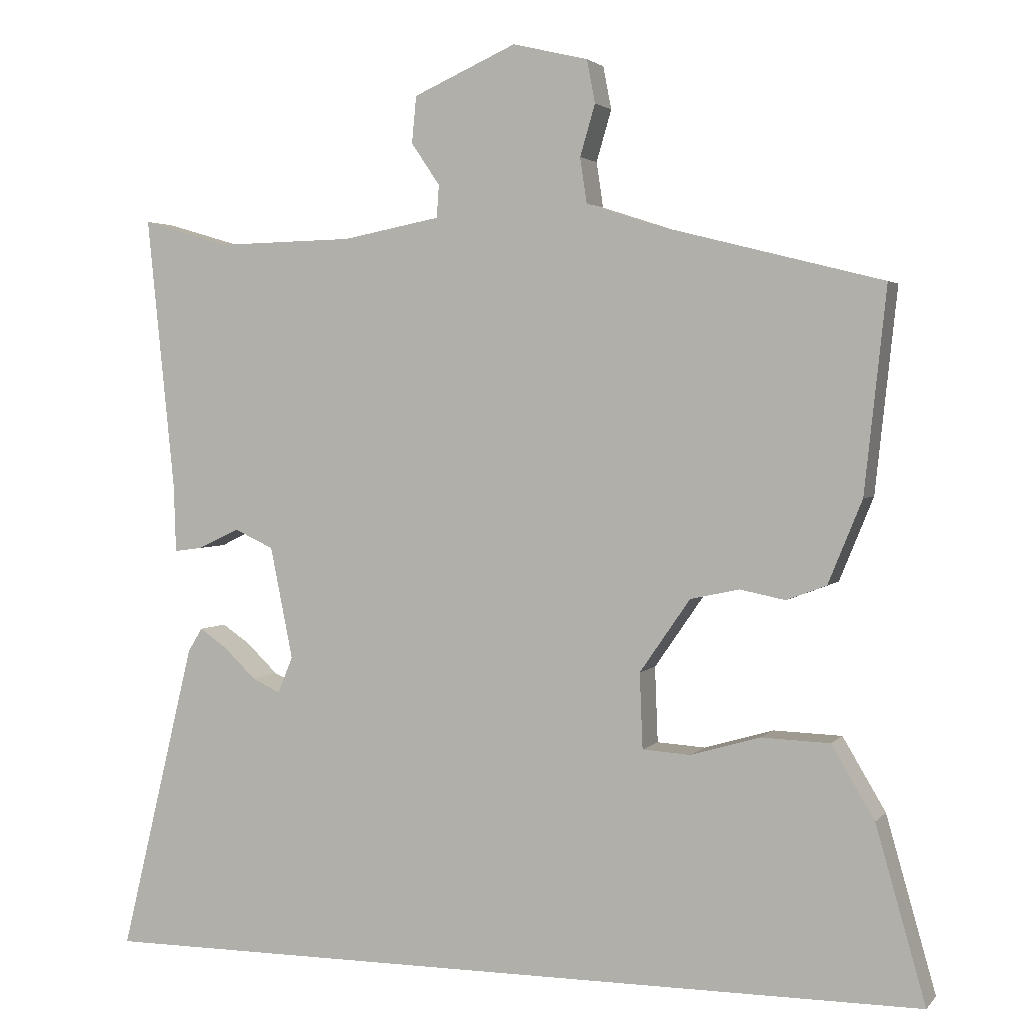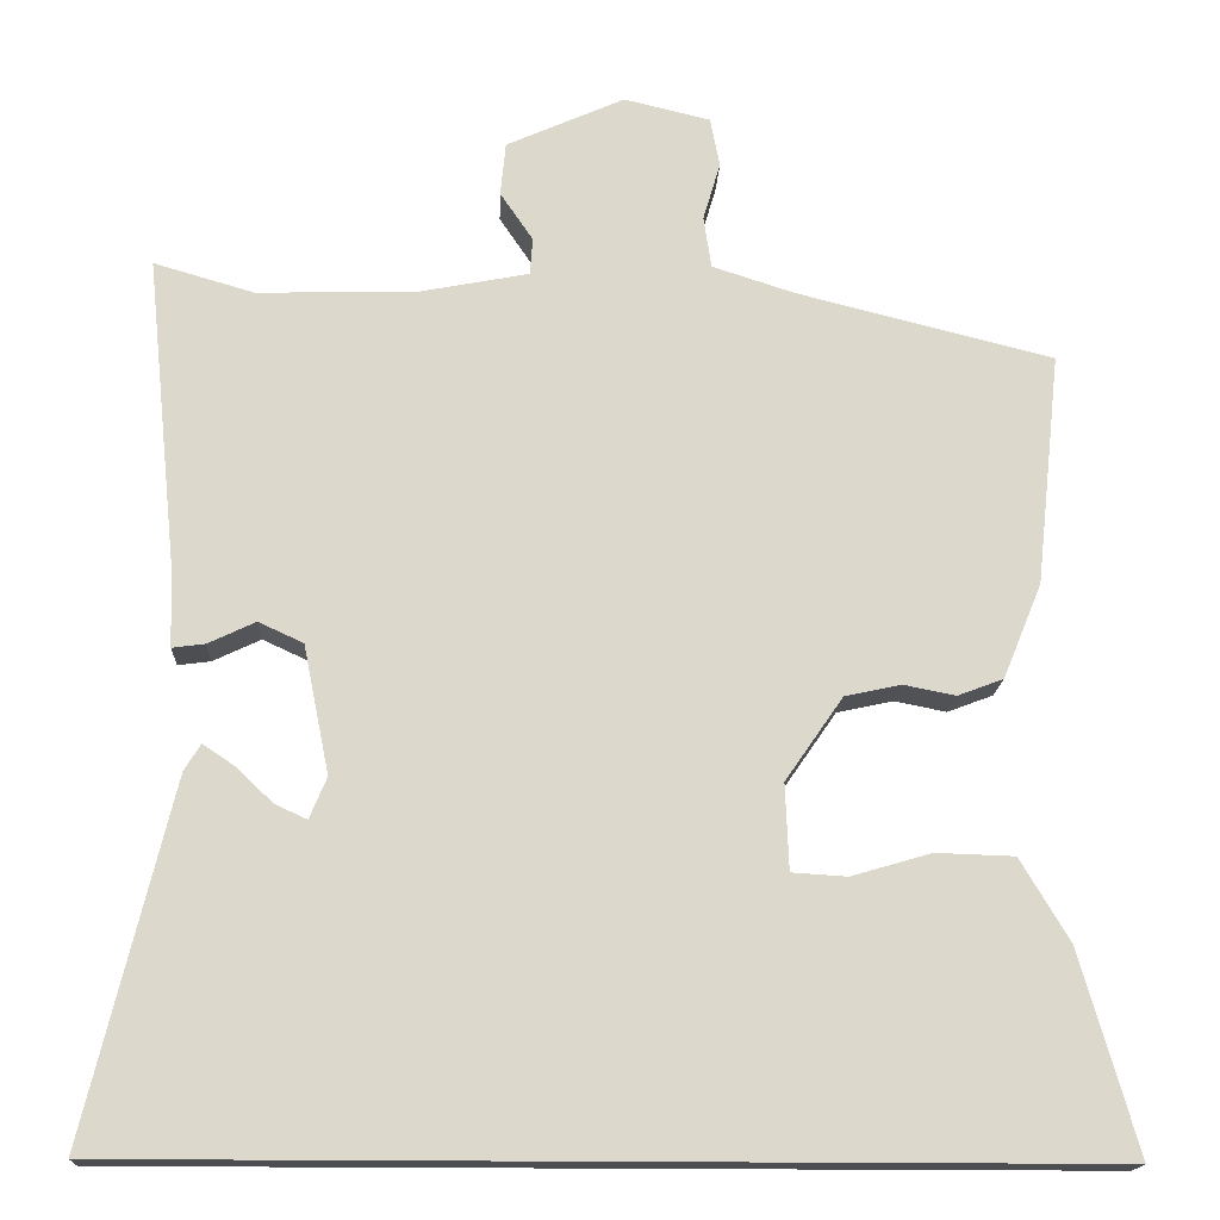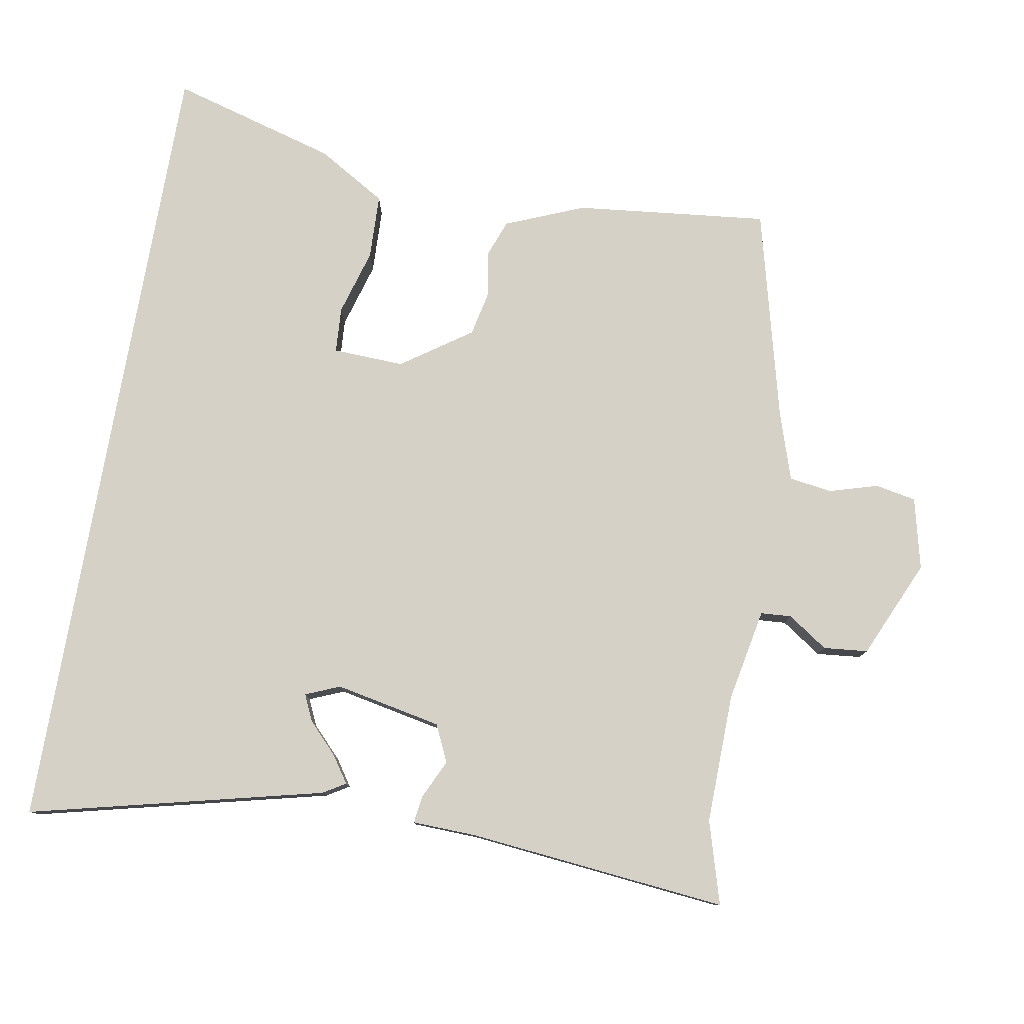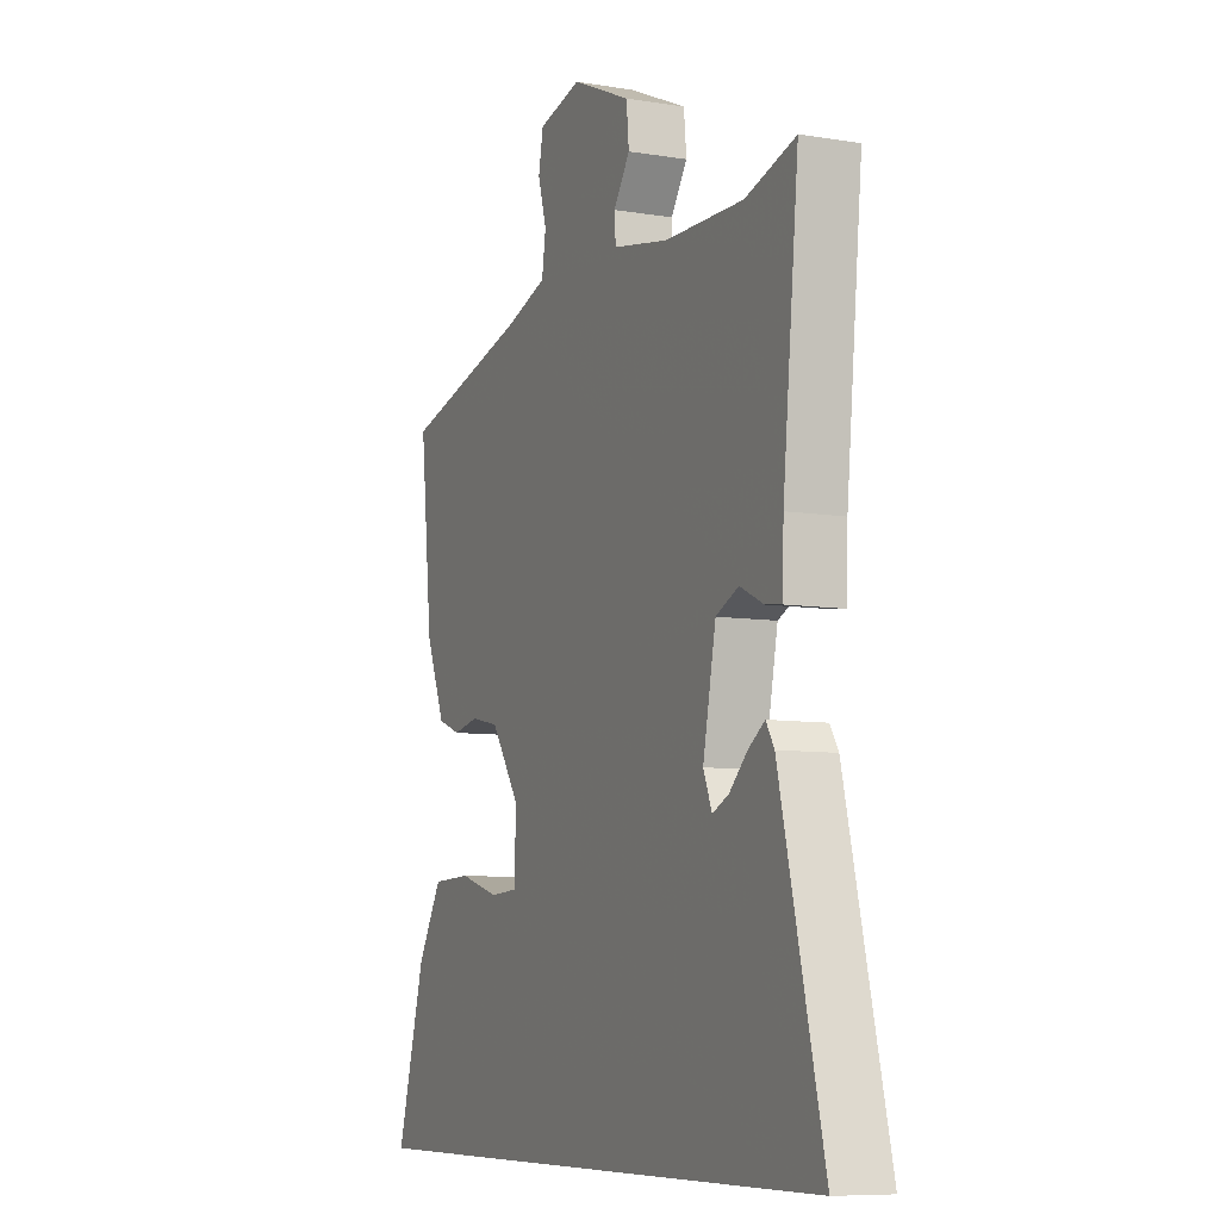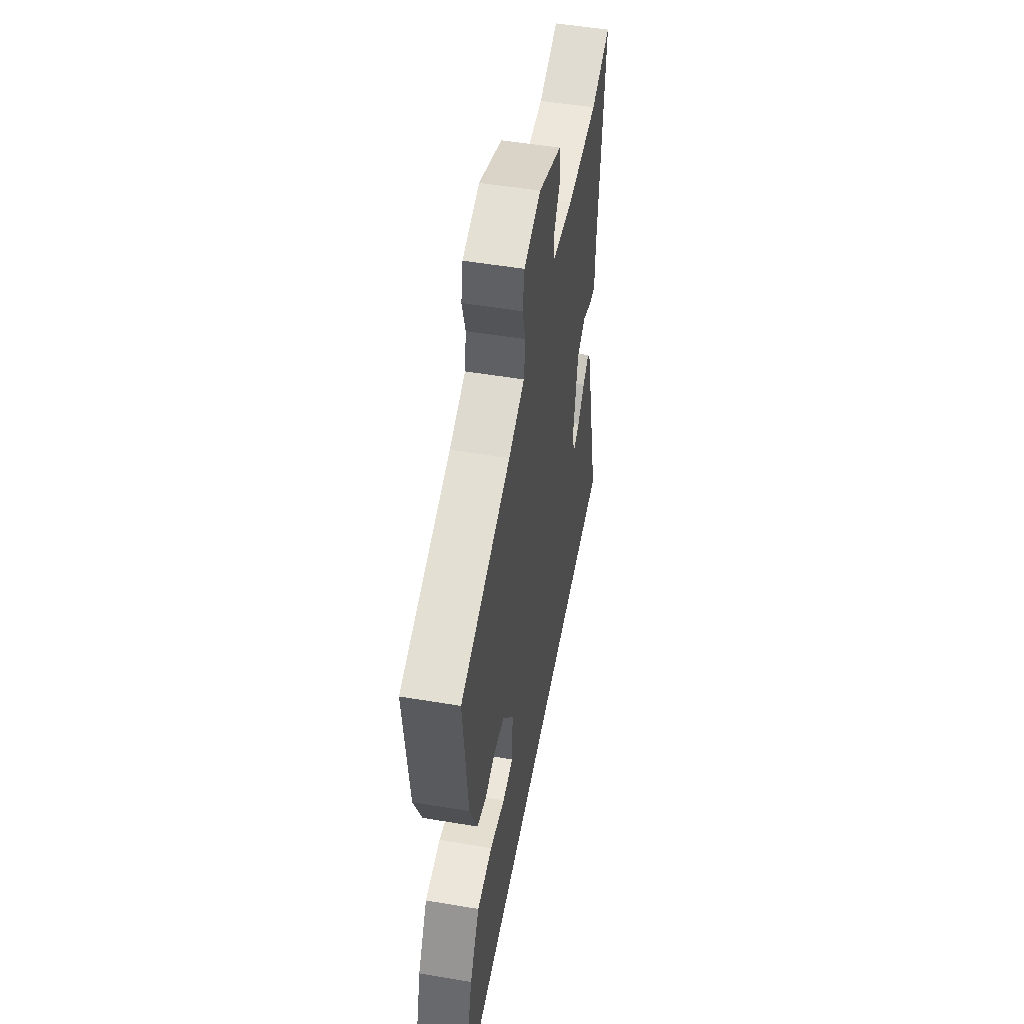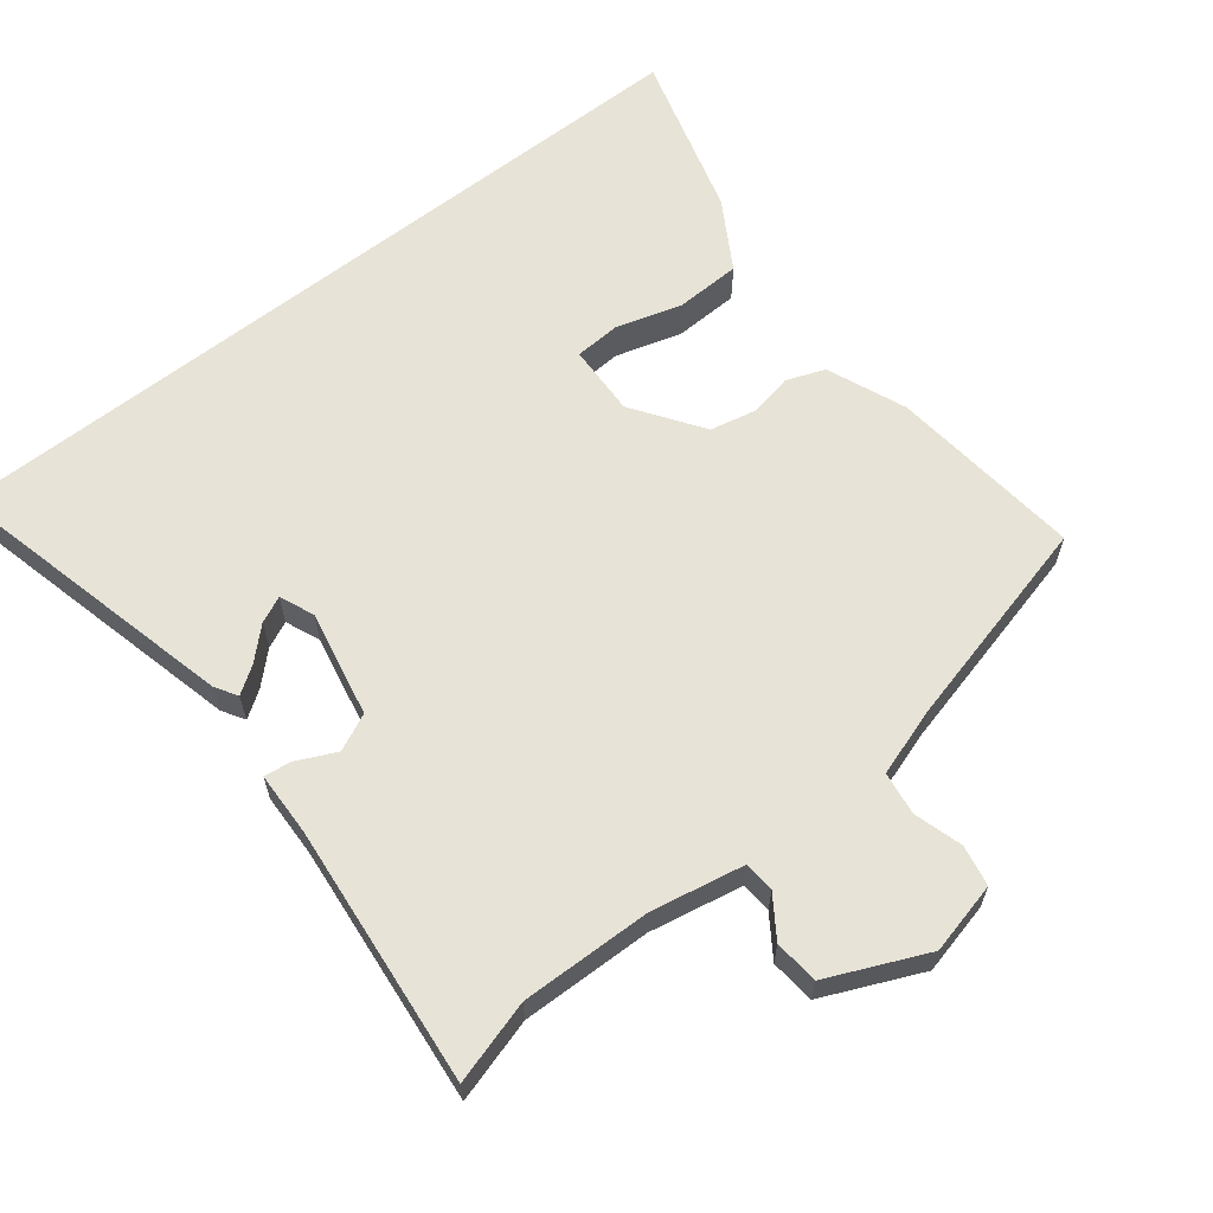
<metadata>
{"format":"obj","ext":"obj","renderer":"f3d","projection":"perspective","resolution":1024,"background":"white","views":[{"elev":2.7,"azim":19.7,"up":"+Z"},{"elev":-16.8,"azim":-2.5,"up":"+Z"},{"elev":79.2,"azim":-80.1,"up":"+Y"},{"elev":-8.2,"azim":-114.2,"up":"+Z"},{"elev":51.8,"azim":100.3,"up":"+Z"},{"elev":62.7,"azim":-38.1,"up":"+Y"}]}
</metadata>
<code>
v 0.511 0.07 0.407
v 0.482 0.07 0.137
v 0.437 0.07 0.027
v 0.384 0.07 0.007
v 0.324 0.07 0.019
v 0.259 0.07 0.005
v 0.192 0.07 -0.092
v 0.196 0.07 -0.192
v 0.26 0.07 -0.196
v 0.352 0.07 -0.169
v 0.443 0.07 -0.172
v 0.5 0.07 -0.268
v 0.566 0.07 -0.5
v -0.558 0.07 -0.5
v -0.458 0.07 -0.087
v -0.439 0.07 -0.056
v -0.402 0.07 -0.081
v -0.359 0.07 -0.122
v -0.322 0.07 -0.139
v -0.302 0.07 -0.091
v -0.332 0.07 0.058
v -0.384 0.07 0.082
v -0.439 0.07 0.056
v -0.477 0.07 0.051
v -0.48 0.07 0.141
v -0.517 0.07 0.505
v -0.401 0.07 0.471
v -0.219 0.07 0.475
v -0.089 0.07 0.5
v -0.086 0.07 0.543
v -0.124 0.07 0.599
v -0.118 0.07 0.661
v 0.019 0.07 0.722
v 0.119 0.07 0.698
v 0.13 0.07 0.641
v 0.11 0.07 0.573
v 0.119 0.07 0.513
v 0.214 0.07 0.482
v 0.511 0 0.407
v 0.482 0 0.137
v 0.437 0 0.027
v 0.384 0 0.007
v 0.324 0 0.019
v 0.259 0 0.005
v 0.192 0 -0.092
v 0.196 0 -0.192
v 0.26 0 -0.196
v 0.352 0 -0.169
v 0.443 0 -0.172
v 0.5 0 -0.268
v 0.566 0 -0.5
v -0.558 0 -0.5
v -0.458 0 -0.087
v -0.439 0 -0.056
v -0.402 0 -0.081
v -0.359 0 -0.122
v -0.322 0 -0.139
v -0.302 0 -0.091
v -0.332 0 0.058
v -0.384 0 0.082
v -0.439 0 0.056
v -0.477 0 0.051
v -0.48 0 0.141
v -0.517 0 0.505
v -0.401 0 0.471
v -0.219 0 0.475
v -0.089 0 0.5
v -0.086 0 0.543
v -0.124 0 0.599
v -0.118 0 0.661
v 0.019 0 0.722
v 0.119 0 0.698
v 0.13 0 0.641
v 0.11 0 0.573
v 0.119 0 0.513
v 0.214 0 0.482
f 34 35 36
f 33 34 36
f 32 33 36
f 31 32 36
f 30 31 36
f 29 30 36 37
f 28 29 37 38
f 25 26 27
f 27 28 38
f 25 27 38
f 24 25 38
f 23 24 38
f 22 23 38
f 16 17 18
f 15 16 18
f 14 15 18
f 14 18 19
f 12 13 14
f 11 12 14
f 10 11 14
f 9 10 14
f 8 9 14
f 7 8 14 19
f 6 7 19 20
f 3 4 5
f 2 3 5
f 1 2 5
f 38 1 5
f 38 5 6
f 22 38 6
f 21 22 6
f 6 20 21
f 74 73 72
f 74 72 71
f 74 71 70
f 74 70 69
f 74 69 68
f 75 74 68 67
f 76 75 67 66
f 65 64 63
f 76 66 65
f 76 65 63
f 76 63 62
f 76 62 61
f 76 61 60
f 56 55 54
f 56 54 53
f 56 53 52
f 57 56 52
f 52 51 50
f 52 50 49
f 52 49 48
f 52 48 47
f 52 47 46
f 57 52 46 45
f 58 57 45 44
f 43 42 41
f 43 41 40
f 43 40 39
f 43 39 76
f 44 43 76
f 44 76 60
f 44 60 59
f 59 58 44
f 1 39 40 2
f 2 40 41 3
f 3 41 42 4
f 4 42 43 5
f 5 43 44 6
f 6 44 45 7
f 7 45 46 8
f 8 46 47 9
f 9 47 48 10
f 10 48 49 11
f 11 49 50 12
f 12 50 51 13
f 13 51 52 14
f 14 52 53 15
f 15 53 54 16
f 16 54 55 17
f 17 55 56 18
f 18 56 57 19
f 19 57 58 20
f 20 58 59 21
f 21 59 60 22
f 22 60 61 23
f 23 61 62 24
f 24 62 63 25
f 25 63 64 26
f 26 64 65 27
f 27 65 66 28
f 28 66 67 29
f 29 67 68 30
f 30 68 69 31
f 31 69 70 32
f 32 70 71 33
f 33 71 72 34
f 34 72 73 35
f 35 73 74 36
f 36 74 75 37
f 37 75 76 38
f 38 76 39 1

</code>
